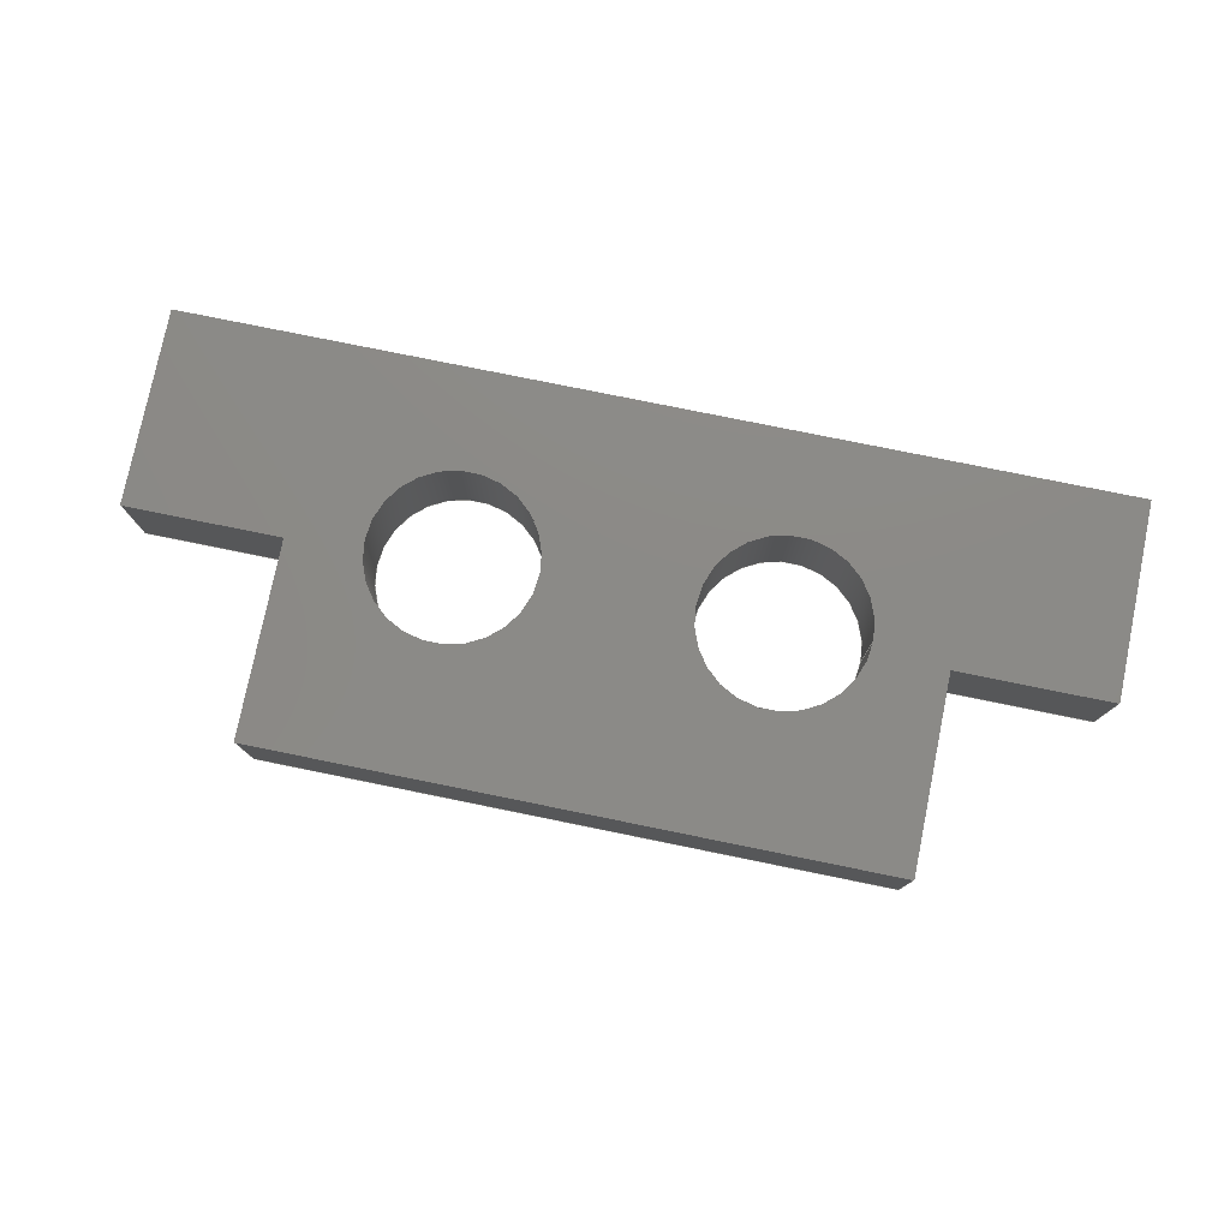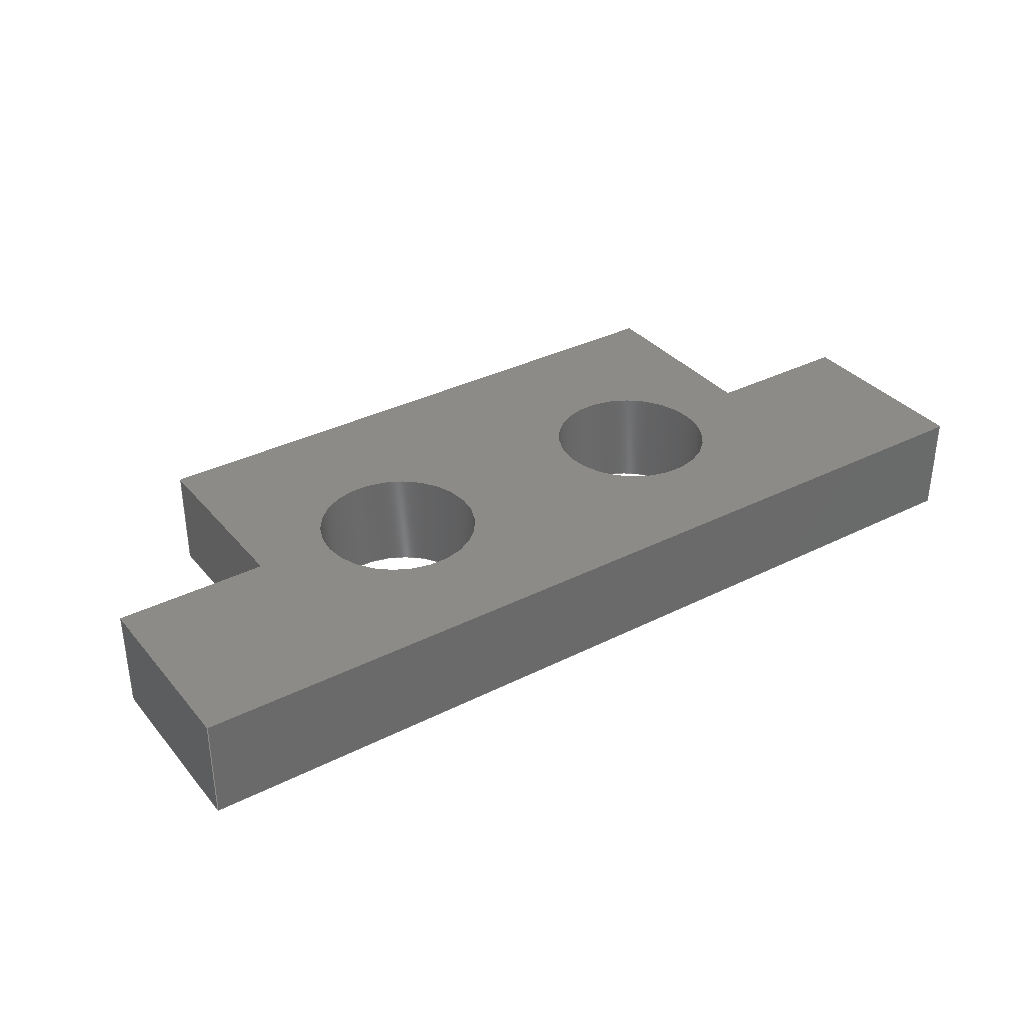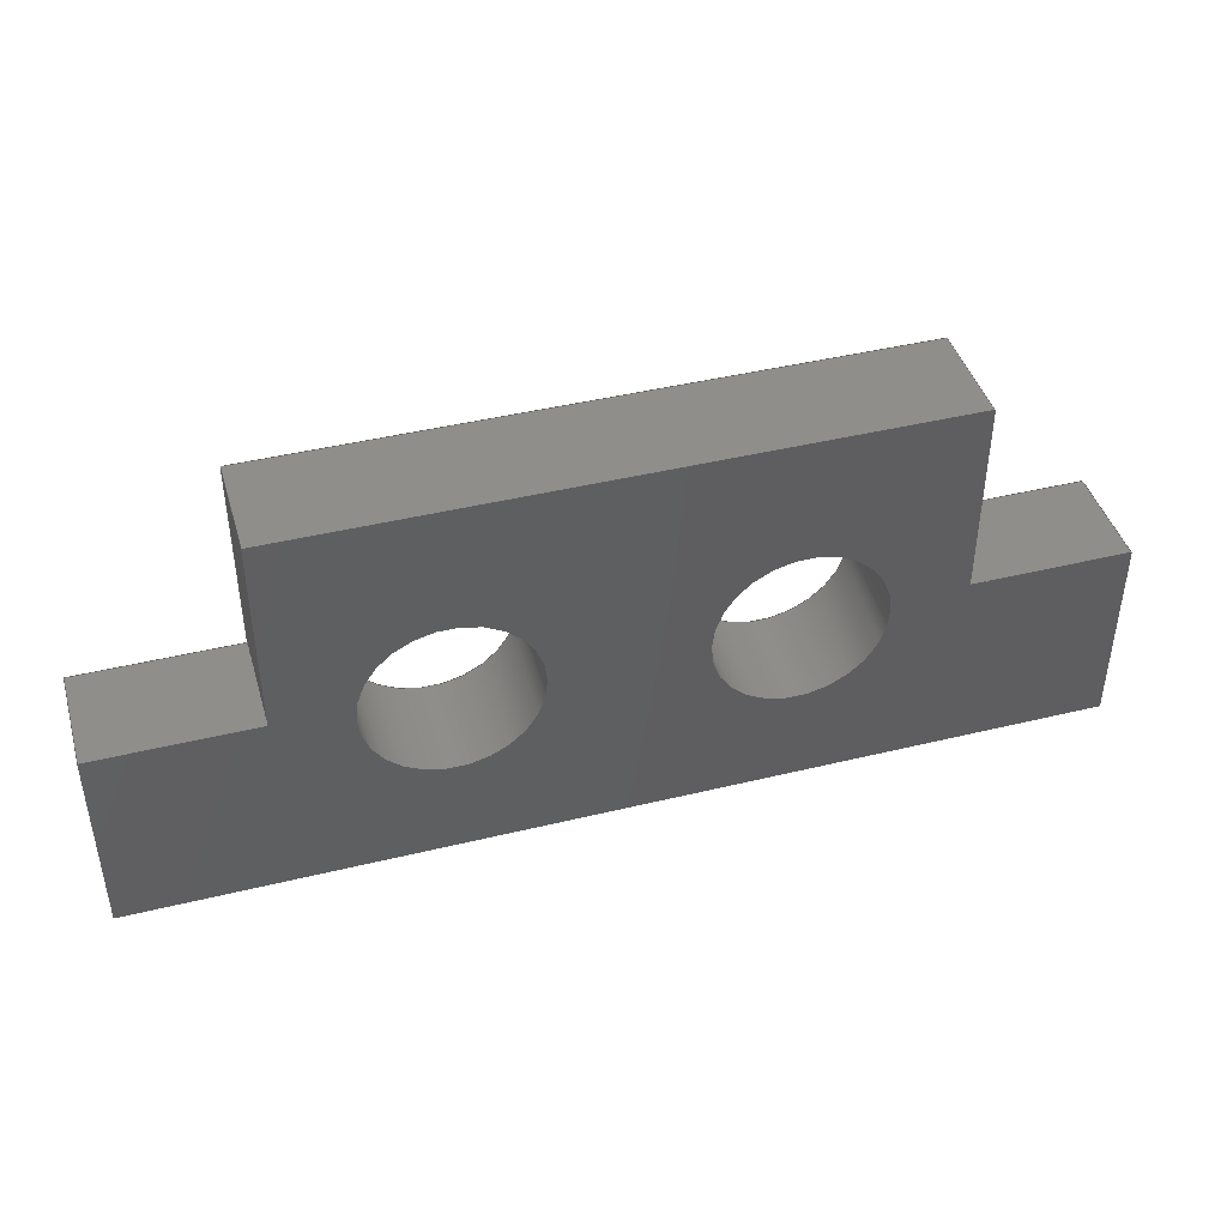
<metadata>
{"format":"step","ext":"step","renderer":"f3d","projection":"perspective","resolution":1024,"background":"white","views":[{"elev":77.8,"azim":-168.5,"up":"+Z"},{"elev":34.6,"azim":-34.0,"up":"+Z"},{"elev":43.1,"azim":-16.1,"up":"+Y"}]}
</metadata>
<code>
ISO-10303-21;
DATA;
#1=SHAPE_REPRESENTATION_RELATIONSHIP('','',#230,#2);
#2=ADVANCED_BREP_SHAPE_REPRESENTATION('',(#228),#368);
#3=CYLINDRICAL_SURFACE('',#246,0.0016);
#4=CYLINDRICAL_SURFACE('',#247,0.0016);
#5=CIRCLE('',#241,0.0016);
#6=CIRCLE('',#242,0.0016);
#7=CIRCLE('',#244,0.0016);
#8=CIRCLE('',#245,0.0016);
#9=ORIENTED_EDGE('',*,*,#65,.F.);
#10=ORIENTED_EDGE('',*,*,#66,.F.);
#11=ORIENTED_EDGE('',*,*,#67,.T.);
#12=ORIENTED_EDGE('',*,*,#68,.T.);
#13=ORIENTED_EDGE('',*,*,#69,.T.);
#14=ORIENTED_EDGE('',*,*,#70,.F.);
#15=ORIENTED_EDGE('',*,*,#71,.F.);
#16=ORIENTED_EDGE('',*,*,#66,.T.);
#17=ORIENTED_EDGE('',*,*,#72,.F.);
#18=ORIENTED_EDGE('',*,*,#73,.F.);
#19=ORIENTED_EDGE('',*,*,#74,.T.);
#20=ORIENTED_EDGE('',*,*,#70,.T.);
#21=ORIENTED_EDGE('',*,*,#75,.F.);
#22=ORIENTED_EDGE('',*,*,#76,.F.);
#23=ORIENTED_EDGE('',*,*,#77,.T.);
#24=ORIENTED_EDGE('',*,*,#73,.T.);
#25=ORIENTED_EDGE('',*,*,#78,.T.);
#26=ORIENTED_EDGE('',*,*,#79,.F.);
#27=ORIENTED_EDGE('',*,*,#80,.F.);
#28=ORIENTED_EDGE('',*,*,#76,.T.);
#29=ORIENTED_EDGE('',*,*,#81,.F.);
#30=ORIENTED_EDGE('',*,*,#82,.F.);
#31=ORIENTED_EDGE('',*,*,#83,.T.);
#32=ORIENTED_EDGE('',*,*,#79,.T.);
#33=ORIENTED_EDGE('',*,*,#84,.T.);
#34=ORIENTED_EDGE('',*,*,#85,.F.);
#35=ORIENTED_EDGE('',*,*,#86,.F.);
#36=ORIENTED_EDGE('',*,*,#82,.T.);
#37=ORIENTED_EDGE('',*,*,#87,.T.);
#38=ORIENTED_EDGE('',*,*,#68,.F.);
#39=ORIENTED_EDGE('',*,*,#88,.F.);
#40=ORIENTED_EDGE('',*,*,#85,.T.);
#41=ORIENTED_EDGE('',*,*,#89,.T.);
#42=ORIENTED_EDGE('',*,*,#90,.T.);
#43=ORIENTED_EDGE('',*,*,#67,.F.);
#44=ORIENTED_EDGE('',*,*,#71,.T.);
#45=ORIENTED_EDGE('',*,*,#74,.F.);
#46=ORIENTED_EDGE('',*,*,#77,.F.);
#47=ORIENTED_EDGE('',*,*,#80,.T.);
#48=ORIENTED_EDGE('',*,*,#83,.F.);
#49=ORIENTED_EDGE('',*,*,#86,.T.);
#50=ORIENTED_EDGE('',*,*,#88,.T.);
#51=ORIENTED_EDGE('',*,*,#91,.F.);
#52=ORIENTED_EDGE('',*,*,#92,.F.);
#53=ORIENTED_EDGE('',*,*,#65,.T.);
#54=ORIENTED_EDGE('',*,*,#87,.F.);
#55=ORIENTED_EDGE('',*,*,#84,.F.);
#56=ORIENTED_EDGE('',*,*,#81,.T.);
#57=ORIENTED_EDGE('',*,*,#78,.F.);
#58=ORIENTED_EDGE('',*,*,#75,.T.);
#59=ORIENTED_EDGE('',*,*,#72,.T.);
#60=ORIENTED_EDGE('',*,*,#69,.F.);
#61=ORIENTED_EDGE('',*,*,#90,.F.);
#62=ORIENTED_EDGE('',*,*,#92,.T.);
#63=ORIENTED_EDGE('',*,*,#89,.F.);
#64=ORIENTED_EDGE('',*,*,#91,.T.);
#65=EDGE_CURVE('',#93,#94,#113,.T.);
#66=EDGE_CURVE('',#95,#93,#114,.T.);
#67=EDGE_CURVE('',#95,#96,#115,.T.);
#68=EDGE_CURVE('',#96,#94,#116,.T.);
#69=EDGE_CURVE('',#93,#97,#117,.T.);
#70=EDGE_CURVE('',#98,#97,#118,.T.);
#71=EDGE_CURVE('',#95,#98,#119,.T.);
#72=EDGE_CURVE('',#99,#97,#120,.T.);
#73=EDGE_CURVE('',#100,#99,#121,.T.);
#74=EDGE_CURVE('',#100,#98,#122,.T.);
#75=EDGE_CURVE('',#101,#99,#123,.T.);
#76=EDGE_CURVE('',#102,#101,#124,.T.);
#77=EDGE_CURVE('',#102,#100,#125,.T.);
#78=EDGE_CURVE('',#101,#103,#126,.T.);
#79=EDGE_CURVE('',#104,#103,#127,.T.);
#80=EDGE_CURVE('',#102,#104,#128,.T.);
#81=EDGE_CURVE('',#105,#103,#129,.T.);
#82=EDGE_CURVE('',#106,#105,#130,.T.);
#83=EDGE_CURVE('',#106,#104,#131,.T.);
#84=EDGE_CURVE('',#105,#107,#132,.T.);
#85=EDGE_CURVE('',#108,#107,#133,.T.);
#86=EDGE_CURVE('',#106,#108,#134,.T.);
#87=EDGE_CURVE('',#107,#94,#135,.T.);
#88=EDGE_CURVE('',#108,#96,#136,.T.);
#89=EDGE_CURVE('',#109,#109,#5,.T.);
#90=EDGE_CURVE('',#110,#110,#6,.T.);
#91=EDGE_CURVE('',#111,#111,#7,.F.);
#92=EDGE_CURVE('',#112,#112,#8,.F.);
#93=VERTEX_POINT('',#309);
#94=VERTEX_POINT('',#310);
#95=VERTEX_POINT('',#312);
#96=VERTEX_POINT('',#314);
#97=VERTEX_POINT('',#318);
#98=VERTEX_POINT('',#320);
#99=VERTEX_POINT('',#324);
#100=VERTEX_POINT('',#326);
#101=VERTEX_POINT('',#330);
#102=VERTEX_POINT('',#332);
#103=VERTEX_POINT('',#336);
#104=VERTEX_POINT('',#338);
#105=VERTEX_POINT('',#342);
#106=VERTEX_POINT('',#344);
#107=VERTEX_POINT('',#348);
#108=VERTEX_POINT('',#350);
#109=VERTEX_POINT('',#357);
#110=VERTEX_POINT('',#359);
#111=VERTEX_POINT('',#362);
#112=VERTEX_POINT('',#364);
#113=LINE('',#308,#137);
#114=LINE('',#311,#138);
#115=LINE('',#313,#139);
#116=LINE('',#315,#140);
#117=LINE('',#317,#141);
#118=LINE('',#319,#142);
#119=LINE('',#321,#143);
#120=LINE('',#323,#144);
#121=LINE('',#325,#145);
#122=LINE('',#327,#146);
#123=LINE('',#329,#147);
#124=LINE('',#331,#148);
#125=LINE('',#333,#149);
#126=LINE('',#335,#150);
#127=LINE('',#337,#151);
#128=LINE('',#339,#152);
#129=LINE('',#341,#153);
#130=LINE('',#343,#154);
#131=LINE('',#345,#155);
#132=LINE('',#347,#156);
#133=LINE('',#349,#157);
#134=LINE('',#351,#158);
#135=LINE('',#353,#159);
#136=LINE('',#354,#160);
#137=VECTOR('',#252,1);
#138=VECTOR('',#253,1);
#139=VECTOR('',#254,1);
#140=VECTOR('',#255,1);
#141=VECTOR('',#258,1);
#142=VECTOR('',#259,1);
#143=VECTOR('',#260,1);
#144=VECTOR('',#263,1);
#145=VECTOR('',#264,1);
#146=VECTOR('',#265,1);
#147=VECTOR('',#268,1);
#148=VECTOR('',#269,1);
#149=VECTOR('',#270,1);
#150=VECTOR('',#273,1);
#151=VECTOR('',#274,1);
#152=VECTOR('',#275,1);
#153=VECTOR('',#278,1);
#154=VECTOR('',#279,1);
#155=VECTOR('',#280,1);
#156=VECTOR('',#283,1);
#157=VECTOR('',#284,1);
#158=VECTOR('',#285,1);
#159=VECTOR('',#288,1);
#160=VECTOR('',#289,1);
#161=EDGE_LOOP('',(#9,#10,#11,#12));
#162=EDGE_LOOP('',(#13,#14,#15,#16));
#163=EDGE_LOOP('',(#17,#18,#19,#20));
#164=EDGE_LOOP('',(#21,#22,#23,#24));
#165=EDGE_LOOP('',(#25,#26,#27,#28));
#166=EDGE_LOOP('',(#29,#30,#31,#32));
#167=EDGE_LOOP('',(#33,#34,#35,#36));
#168=EDGE_LOOP('',(#37,#38,#39,#40));
#169=EDGE_LOOP('',(#41));
#170=EDGE_LOOP('',(#42));
#171=EDGE_LOOP('',(#43,#44,#45,#46,#47,#48,#49,#50));
#172=EDGE_LOOP('',(#51));
#173=EDGE_LOOP('',(#52));
#174=EDGE_LOOP('',(#53,#54,#55,#56,#57,#58,#59,#60));
#175=EDGE_LOOP('',(#61));
#176=EDGE_LOOP('',(#62));
#177=EDGE_LOOP('',(#63));
#178=EDGE_LOOP('',(#64));
#179=FACE_BOUND('',#161,.T.);
#180=FACE_BOUND('',#162,.T.);
#181=FACE_BOUND('',#163,.T.);
#182=FACE_BOUND('',#164,.T.);
#183=FACE_BOUND('',#165,.T.);
#184=FACE_BOUND('',#166,.T.);
#185=FACE_BOUND('',#167,.T.);
#186=FACE_BOUND('',#168,.T.);
#187=FACE_BOUND('',#169,.T.);
#188=FACE_BOUND('',#170,.T.);
#189=FACE_BOUND('',#171,.T.);
#190=FACE_BOUND('',#172,.T.);
#191=FACE_BOUND('',#173,.T.);
#192=FACE_BOUND('',#174,.T.);
#193=FACE_BOUND('',#175,.T.);
#194=FACE_BOUND('',#176,.T.);
#195=FACE_BOUND('',#177,.T.);
#196=FACE_BOUND('',#178,.T.);
#197=PLANE('',#232);
#198=PLANE('',#233);
#199=PLANE('',#234);
#200=PLANE('',#235);
#201=PLANE('',#236);
#202=PLANE('',#237);
#203=PLANE('',#238);
#204=PLANE('',#239);
#205=PLANE('',#240);
#206=PLANE('',#243);
#207=ADVANCED_FACE('',(#179),#197,.T.);
#208=ADVANCED_FACE('',(#180),#198,.F.);
#209=ADVANCED_FACE('',(#181),#199,.T.);
#210=ADVANCED_FACE('',(#182),#200,.T.);
#211=ADVANCED_FACE('',(#183),#201,.F.);
#212=ADVANCED_FACE('',(#184),#202,.T.);
#213=ADVANCED_FACE('',(#185),#203,.F.);
#214=ADVANCED_FACE('',(#186),#204,.F.);
#215=ADVANCED_FACE('',(#187,#188,#189),#205,.T.);
#216=ADVANCED_FACE('',(#190,#191,#192),#206,.F.);
#217=ADVANCED_FACE('',(#193,#194),#3,.F.);
#218=ADVANCED_FACE('',(#195,#196),#4,.F.);
#219=CLOSED_SHELL('',(#207,#208,#209,#210,#211,#212,#213,#214,#215,#216,
#217,#218));
#220=STYLED_ITEM('',(#221),#228);
#221=PRESENTATION_STYLE_ASSIGNMENT((#222));
#222=SURFACE_STYLE_USAGE(.BOTH.,#223);
#223=SURFACE_SIDE_STYLE('',(#224));
#224=SURFACE_STYLE_FILL_AREA(#225);
#225=FILL_AREA_STYLE('',(#226));
#226=FILL_AREA_STYLE_COLOUR('',#227);
#227=COLOUR_RGB('',0.9725,0.5294,0.003922);
#228=MANIFOLD_SOLID_BREP('UNI_GRIPPER_TOP',#219);
#229=SHAPE_DEFINITION_REPRESENTATION(#373,#230);
#230=SHAPE_REPRESENTATION('UNI_GRIPPER_TOP',(#231),#368);
#231=AXIS2_PLACEMENT_3D('',#306,#248,#249);
#232=AXIS2_PLACEMENT_3D('',#307,#250,#251);
#233=AXIS2_PLACEMENT_3D('',#316,#256,#257);
#234=AXIS2_PLACEMENT_3D('',#322,#261,#262);
#235=AXIS2_PLACEMENT_3D('',#328,#266,#267);
#236=AXIS2_PLACEMENT_3D('',#334,#271,#272);
#237=AXIS2_PLACEMENT_3D('',#340,#276,#277);
#238=AXIS2_PLACEMENT_3D('',#346,#281,#282);
#239=AXIS2_PLACEMENT_3D('',#352,#286,#287);
#240=AXIS2_PLACEMENT_3D('',#355,#290,#291);
#241=AXIS2_PLACEMENT_3D('',#356,#292,#293);
#242=AXIS2_PLACEMENT_3D('',#358,#294,#295);
#243=AXIS2_PLACEMENT_3D('',#360,#296,#297);
#244=AXIS2_PLACEMENT_3D('',#361,#298,#299);
#245=AXIS2_PLACEMENT_3D('',#363,#300,#301);
#246=AXIS2_PLACEMENT_3D('',#365,#302,#303);
#247=AXIS2_PLACEMENT_3D('',#366,#304,#305);
#248=DIRECTION('',(0,0,1));
#249=DIRECTION('',(1,0,0));
#250=DIRECTION('',(0,1,0));
#251=DIRECTION('',(0,0,1));
#252=DIRECTION('',(1,0,0));
#253=DIRECTION('',(0,0,-1));
#254=DIRECTION('',(1,0,0));
#255=DIRECTION('',(0,0,-1));
#256=DIRECTION('',(-1,0,0));
#257=DIRECTION('',(0,0,1));
#258=DIRECTION('',(0,1,0));
#259=DIRECTION('',(0,0,-1));
#260=DIRECTION('',(0,1,0));
#261=DIRECTION('',(0,1,0));
#262=DIRECTION('',(0,0,1));
#263=DIRECTION('',(1,0,0));
#264=DIRECTION('',(0,0,-1));
#265=DIRECTION('',(1,0,0));
#266=DIRECTION('',(-1,0,0));
#267=DIRECTION('',(0,0,1));
#268=DIRECTION('',(0,1,0));
#269=DIRECTION('',(0,0,-1));
#270=DIRECTION('',(0,1,0));
#271=DIRECTION('',(0,-1,0));
#272=DIRECTION('',(0,0,-1));
#273=DIRECTION('',(-1,0,0));
#274=DIRECTION('',(0,0,-1));
#275=DIRECTION('',(-1,0,0));
#276=DIRECTION('',(-1,0,0));
#277=DIRECTION('',(0,0,1));
#278=DIRECTION('',(0,1,0));
#279=DIRECTION('',(0,0,-1));
#280=DIRECTION('',(0,1,0));
#281=DIRECTION('',(0,1,0));
#282=DIRECTION('',(0,0,1));
#283=DIRECTION('',(1,0,0));
#284=DIRECTION('',(0,0,-1));
#285=DIRECTION('',(1,0,0));
#286=DIRECTION('',(-1,0,0));
#287=DIRECTION('',(0,0,1));
#288=DIRECTION('',(0,1,0));
#289=DIRECTION('',(0,1,0));
#290=DIRECTION('',(0,0,1));
#291=DIRECTION('',(1,0,0));
#292=DIRECTION('',(0,0,-1));
#293=DIRECTION('',(-1,0,0));
#294=DIRECTION('',(0,0,-1));
#295=DIRECTION('',(-1,0,0));
#296=DIRECTION('',(0,0,1));
#297=DIRECTION('',(1,0,0));
#298=DIRECTION('',(0,0,1));
#299=DIRECTION('',(1,0,0));
#300=DIRECTION('',(0,0,1));
#301=DIRECTION('',(1,0,0));
#302=DIRECTION('',(0,0,-1));
#303=DIRECTION('',(-1,0,0));
#304=DIRECTION('',(0,0,-1));
#305=DIRECTION('',(-1,0,0));
#306=CARTESIAN_POINT('',(0,0,0));
#307=CARTESIAN_POINT('',(0.0075,-0.05725,0.13));
#308=CARTESIAN_POINT('',(0.0075,-0.05725,0.128));
#309=CARTESIAN_POINT('',(0.006,-0.05725,0.128));
#310=CARTESIAN_POINT('',(0.009,-0.05725,0.128));
#311=CARTESIAN_POINT('',(0.006,-0.05725,0.13));
#312=CARTESIAN_POINT('',(0.006,-0.05725,0.13));
#313=CARTESIAN_POINT('',(0.0075,-0.05725,0.13));
#314=CARTESIAN_POINT('',(0.009,-0.05725,0.13));
#315=CARTESIAN_POINT('',(0.009,-0.05725,0.13));
#316=CARTESIAN_POINT('',(0.006,-0.05538,0.13));
#317=CARTESIAN_POINT('',(0.006,-0.05538,0.128));
#318=CARTESIAN_POINT('',(0.006,-0.0535,0.128));
#319=CARTESIAN_POINT('',(0.006,-0.0535,0.13));
#320=CARTESIAN_POINT('',(0.006,-0.0535,0.13));
#321=CARTESIAN_POINT('',(0.006,-0.05538,0.13));
#322=CARTESIAN_POINT('',(0,-0.0535,0.13));
#323=CARTESIAN_POINT('',(0,-0.0535,0.128));
#324=CARTESIAN_POINT('',(-0.006,-0.0535,0.128));
#325=CARTESIAN_POINT('',(-0.006,-0.0535,0.13));
#326=CARTESIAN_POINT('',(-0.006,-0.0535,0.13));
#327=CARTESIAN_POINT('',(0,-0.0535,0.13));
#328=CARTESIAN_POINT('',(-0.006,-0.05538,0.13));
#329=CARTESIAN_POINT('',(-0.006,-0.05538,0.128));
#330=CARTESIAN_POINT('',(-0.006,-0.05725,0.128));
#331=CARTESIAN_POINT('',(-0.006,-0.05725,0.13));
#332=CARTESIAN_POINT('',(-0.006,-0.05725,0.13));
#333=CARTESIAN_POINT('',(-0.006,-0.05538,0.13));
#334=CARTESIAN_POINT('',(-0.0075,-0.05725,0.13));
#335=CARTESIAN_POINT('',(-0.0075,-0.05725,0.128));
#336=CARTESIAN_POINT('',(-0.009,-0.05725,0.128));
#337=CARTESIAN_POINT('',(-0.009,-0.05725,0.13));
#338=CARTESIAN_POINT('',(-0.009,-0.05725,0.13));
#339=CARTESIAN_POINT('',(-0.0075,-0.05725,0.13));
#340=CARTESIAN_POINT('',(-0.009,-0.05912,0.13));
#341=CARTESIAN_POINT('',(-0.009,-0.05912,0.128));
#342=CARTESIAN_POINT('',(-0.009,-0.061,0.128));
#343=CARTESIAN_POINT('',(-0.009,-0.061,0.13));
#344=CARTESIAN_POINT('',(-0.009,-0.061,0.13));
#345=CARTESIAN_POINT('',(-0.009,-0.05912,0.13));
#346=CARTESIAN_POINT('',(0.0075,-0.061,0.13));
#347=CARTESIAN_POINT('',(0.0075,-0.061,0.128));
#348=CARTESIAN_POINT('',(0.009,-0.061,0.128));
#349=CARTESIAN_POINT('',(0.009,-0.061,0.13));
#350=CARTESIAN_POINT('',(0.009,-0.061,0.13));
#351=CARTESIAN_POINT('',(0.0075,-0.061,0.13));
#352=CARTESIAN_POINT('',(0.009,-0.05912,0.13));
#353=CARTESIAN_POINT('',(0.009,-0.05912,0.128));
#354=CARTESIAN_POINT('',(0.009,-0.05912,0.13));
#355=CARTESIAN_POINT('',(0,-0.05725,0.13));
#356=CARTESIAN_POINT('',(0.003,-0.0575,0.13));
#357=CARTESIAN_POINT('',(0.0014,-0.0575,0.13));
#358=CARTESIAN_POINT('',(-0.003,-0.0575,0.13));
#359=CARTESIAN_POINT('',(-0.0046,-0.0575,0.13));
#360=CARTESIAN_POINT('',(0,-0.05725,0.128));
#361=CARTESIAN_POINT('',(0.003,-0.0575,0.128));
#362=CARTESIAN_POINT('',(0.0046,-0.0575,0.128));
#363=CARTESIAN_POINT('',(-0.003,-0.0575,0.128));
#364=CARTESIAN_POINT('',(-0.0014,-0.0575,0.128));
#365=CARTESIAN_POINT('',(-0.003,-0.0575,0.13));
#366=CARTESIAN_POINT('',(0.003,-0.0575,0.13));
#367=MECHANICAL_DESIGN_GEOMETRIC_PRESENTATION_REPRESENTATION('',(#220),
#368);
#368=(
GEOMETRIC_REPRESENTATION_CONTEXT(3)
GLOBAL_UNCERTAINTY_ASSIGNED_CONTEXT((#369))
GLOBAL_UNIT_ASSIGNED_CONTEXT((#372,#371,#370))
REPRESENTATION_CONTEXT('UNI_GRIPPER_TOP','TOP_LEVEL_ASSEMBLY_PART')
);
#369=UNCERTAINTY_MEASURE_WITH_UNIT(LENGTH_MEASURE(5e-06),#372,
'DISTANCE_ACCURACY_VALUE','Maximum Tolerance applied to model');
#370=(
NAMED_UNIT(*)
SI_UNIT($,.STERADIAN.)
SOLID_ANGLE_UNIT()
);
#371=(
NAMED_UNIT(*)
PLANE_ANGLE_UNIT()
SI_UNIT($,.RADIAN.)
);
#372=(
LENGTH_UNIT()
NAMED_UNIT(*)
SI_UNIT($,.METRE.)
);
#373=PRODUCT_DEFINITION_SHAPE('','',#374);
#374=PRODUCT_DEFINITION('','',#376,#375);
#375=PRODUCT_DEFINITION_CONTEXT('',#382,'design');
#376=PRODUCT_DEFINITION_FORMATION_WITH_SPECIFIED_SOURCE('','',#378,
 .NOT_KNOWN.);
#377=PRODUCT_RELATED_PRODUCT_CATEGORY('','',(#378));
#378=PRODUCT('UNI_GRIPPER_TOP','UNI_GRIPPER_TOP','UNI_GRIPPER_TOP',(#380));
#379=PRODUCT_CATEGORY('','');
#380=PRODUCT_CONTEXT('',#382,'mechanical');
#381=APPLICATION_PROTOCOL_DEFINITION('international standard',
'ap242_managed_model_based_3d_engineering',2011,#382);
#382=APPLICATION_CONTEXT('managed model based 3d engineering');
ENDSEC;
END-ISO-10303-21;

</code>
